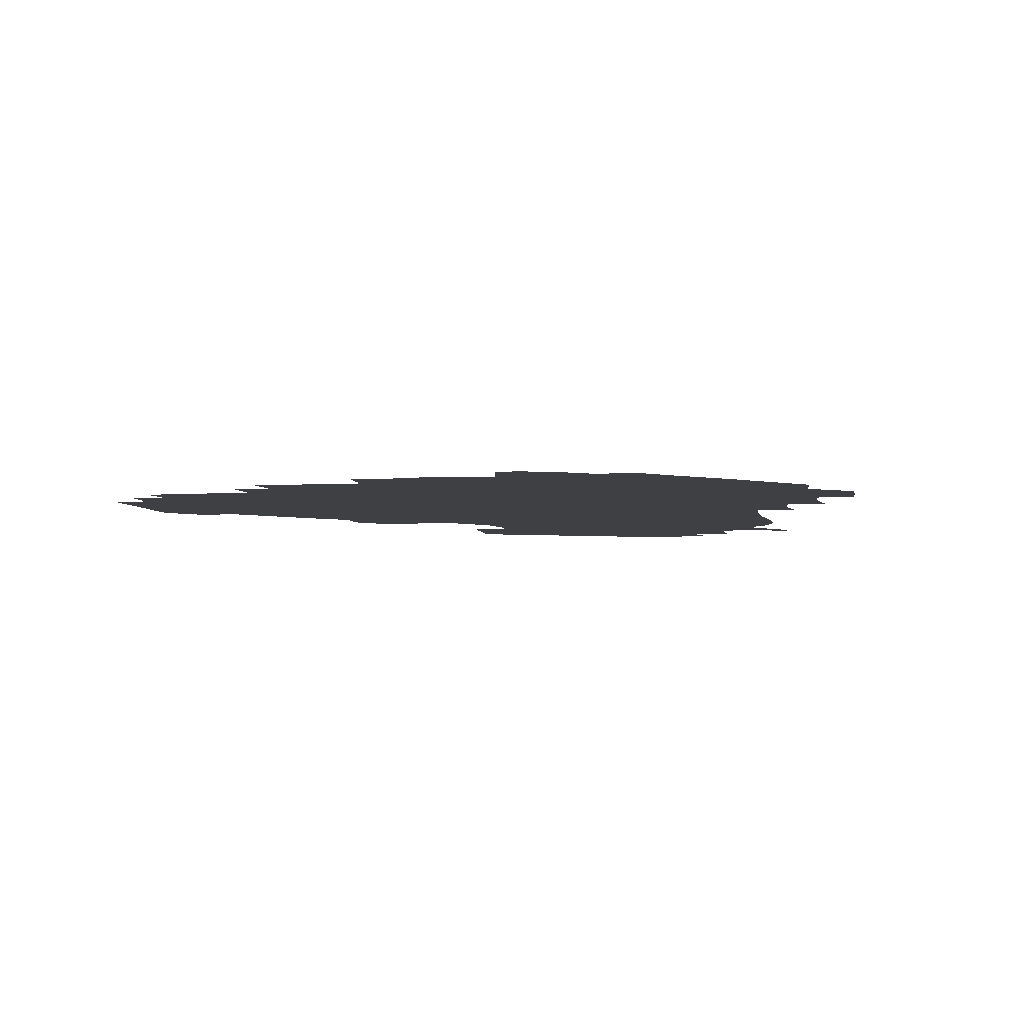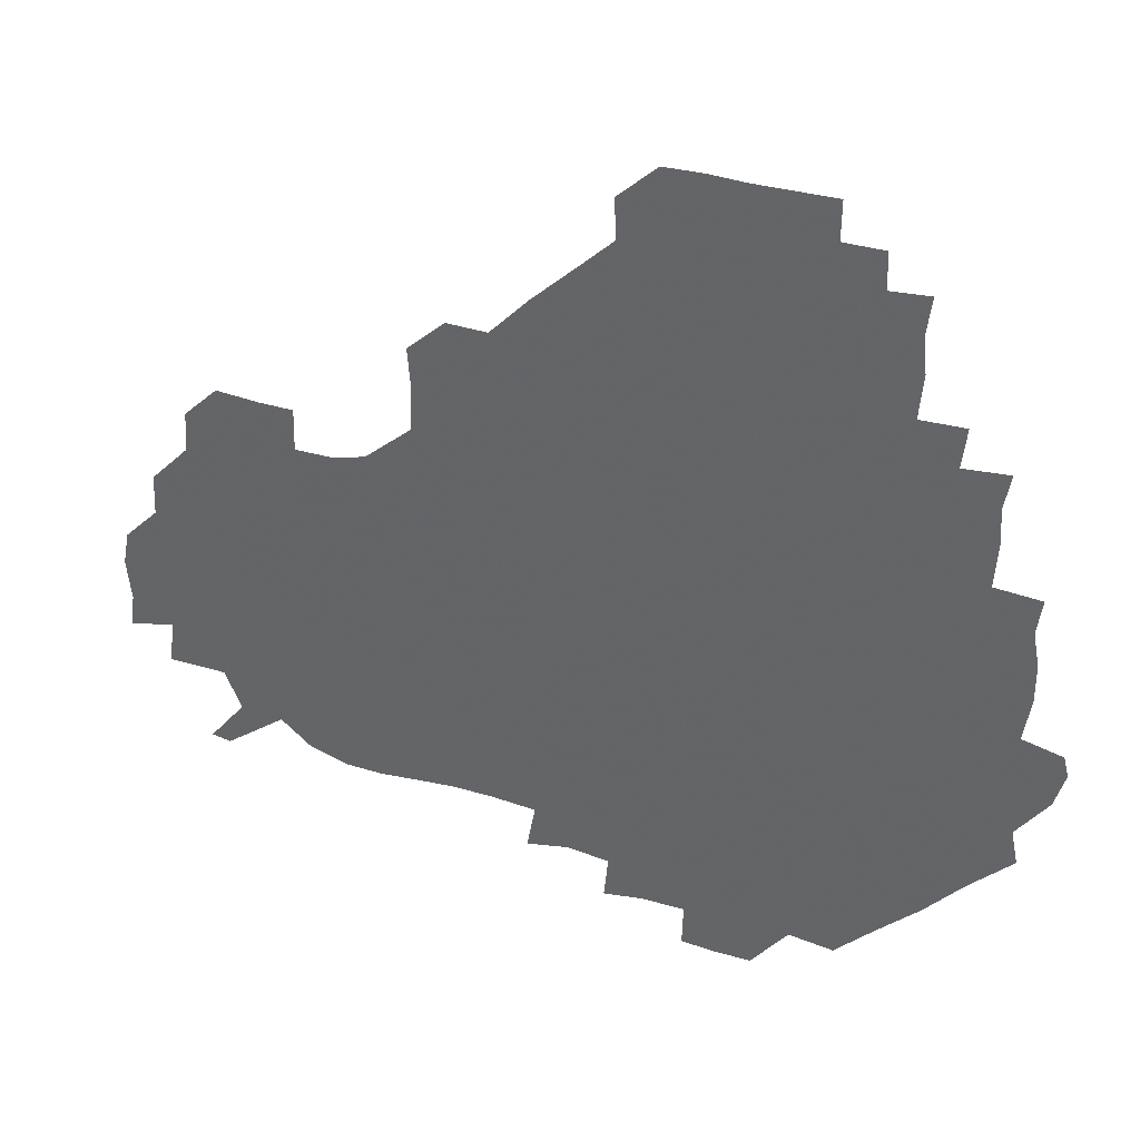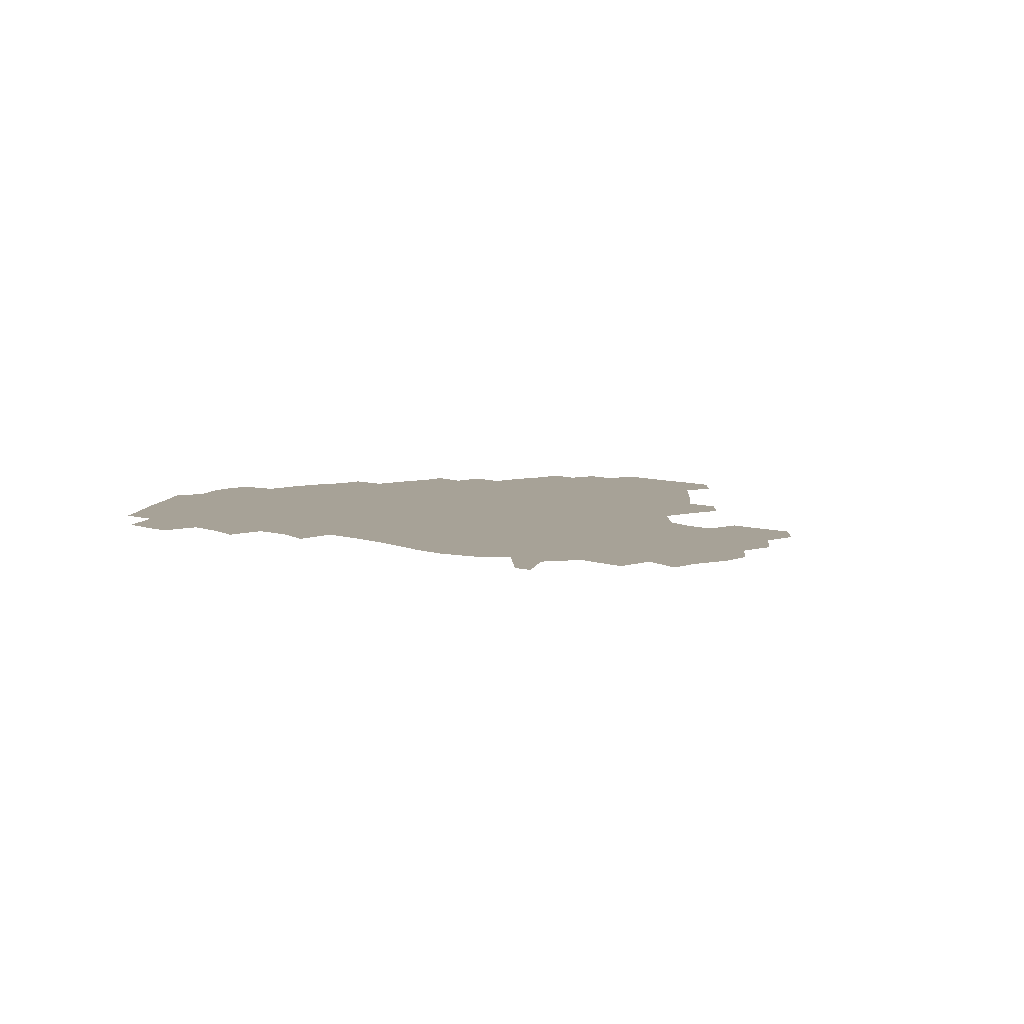
<metadata>
{"format":"obj","ext":"obj","renderer":"f3d","projection":"perspective","resolution":1024,"background":"white","views":[{"elev":-4.8,"azim":-77.9,"up":"+Z"},{"elev":35.7,"azim":-158.9,"up":"+Y"},{"elev":6.6,"azim":49.7,"up":"+Z"}]}
</metadata>
<code>
v 240.9 184.9 0
v 236.8 198.8 0
v 238.8 206.9 0
v 250.6 154.5 0
v 253.3 168.1 0
v 254.1 181.6 0
v 255.4 195.8 0
v 254.5 210.6 0
v 251.8 228.2 0
v 251.9 242.9 0
v 254.3 256.3 0
v 252.4 270.1 0
v 267.6 137.7 0
v 271.6 152.5 0
v 272.6 166.8 0
v 273.5 181.1 0
v 270.8 196.1 0
v 271 210.5 0
v 271.4 225.6 0
v 273 240.9 0
v 271.9 256 0
v 270.5 271.4 0
v 269.3 289 0
v 270.1 303.2 0
v 267.6 316.9 0
v 282.9 120.7 0
v 286.3 136.7 0
v 289 152 0
v 289.3 166.5 0
v 287.5 181.1 0
v 286.9 196 0
v 287.2 210.7 0
v 286 225.8 0
v 287.3 240.4 0
v 287.9 255.2 0
v 287.2 270.1 0
v 286.2 286 0
v 285.9 301 0
v 285.3 315.6 0
v 283.5 331.3 0
v 299.5 104.9 0
v 301.4 121.6 0
v 302.7 137.2 0
v 303.4 151.9 0
v 303.4 166.3 0
v 302.8 180.9 0
v 302.6 195.8 0
v 302 210.7 0
v 302.2 225.7 0
v 301.4 240.5 0
v 303 254.8 0
v 302.5 269.7 0
v 301.7 285.3 0
v 300.2 301.3 0
v 301.1 315.6 0
v 300.9 330.9 0
v 299.4 348.4 0
v 300.8 362.2 0
v 298.9 377.2 0
v 315 89.32 0
v 316.2 106.2 0
v 316.9 121.9 0
v 317.1 136.9 0
v 317.7 151.9 0
v 317.8 166.4 0
v 317.5 180.9 0
v 317 195.8 0
v 317.3 210.6 0
v 317.6 225.3 0
v 317.7 240.1 0
v 317 255.2 0
v 316.5 270.6 0
v 316.5 285.4 0
v 316.2 300.6 0
v 314.9 316.6 0
v 316.5 330.7 0
v 316.7 345.8 0
v 316.2 360.8 0
v 314.1 376.1 0
v 314.8 390.3 0
v 332.8 91.5 0
v 332 107.2 0
v 331.9 122.1 0
v 332.1 137.2 0
v 332 151.8 0
v 332.2 166.5 0
v 332.2 181 0
v 332.3 195.7 0
v 331.8 210.6 0
v 331.9 225.4 0
v 332.3 239.9 0
v 331.3 255.5 0
v 332.6 269.4 0
v 331.6 285.2 0
v 330.8 301.1 0
v 331.2 315.8 0
v 331.4 330.6 0
v 331.2 345.9 0
v 331.2 360.8 0
v 330.9 375.7 0
v 330.5 390.5 0
v 330.4 405.6 0
v 347.4 72.77 0
v 346.6 91.56 0
v 346.4 107.4 0
v 346.9 123.1 0
v 346.8 137.5 0
v 346.6 151.8 0
v 346.6 166.5 0
v 346.6 181.1 0
v 346.9 195.8 0
v 346.7 210.5 0
v 347 225.2 0
v 346.7 240.2 0
v 347.3 254.5 0
v 346.8 269.8 0
v 346.1 286.1 0
v 346.3 300.5 0
v 346.2 315.8 0
v 346.4 330.5 0
v 346.2 345.8 0
v 346 361 0
v 346.6 375.4 0
v 345.3 391.2 0
v 345.8 405.5 0
v 361.1 72.65 0
v 360.6 92.55 0
v 361 107.6 0
v 361.2 123.5 0
v 361.1 137.3 0
v 361.1 151.7 0
v 361.1 166.4 0
v 361.1 181.1 0
v 361.2 195.9 0
v 361.4 210.7 0
v 361.3 225.6 0
v 361.4 240.3 0
v 361.6 254.9 0
v 362 268.9 0
v 360.7 286.3 0
v 360.8 302.1 0
v 361.1 315.9 0
v 361 331.2 0
v 361.2 345.7 0
v 361 360.8 0
v 361.4 375.4 0
v 361.1 390.6 0
v 361.1 405.4 0
v 375.4 73.58 0
v 374.9 90.42 0
v 375.3 107.8 0
v 375.1 124.1 0
v 375.6 137.4 0
v 375.7 151.7 0
v 375.8 166.4 0
v 375.9 181.1 0
v 375.9 195.9 0
v 376.1 210.8 0
v 376.1 225.7 0
v 376.1 240.4 0
v 376.8 254.4 0
v 376.5 269.4 0
v 376.1 284.7 0
v 375.4 302 0
v 375.8 316.5 0
v 375.9 331.3 0
v 376.1 345.6 0
v 376.1 360.5 0
v 376.1 375.6 0
v 376.1 390.8 0
v 376 406.1 0
v 392.1 90.31 0
v 390.2 108 0
v 390.6 122.2 0
v 390.1 137.5 0
v 390 152.2 0
v 390.5 166.4 0
v 390.5 181.3 0
v 390.6 195.9 0
v 390.9 211 0
v 390.8 225.9 0
v 391 240.3 0
v 391.1 254.8 0
v 391.1 270.1 0
v 390.9 285.5 0
v 390.6 300.9 0
v 390.4 317.3 0
v 390.7 331.5 0
v 391 346.1 0
v 391 360.8 0
v 391.1 376.1 0
v 391.1 390.8 0
v 391.2 405.7 0
v 407.8 87.85 0
v 406.1 105.1 0
v 405.2 122.1 0
v 404.9 137.1 0
v 405.1 151.8 0
v 404.7 167.1 0
v 404.6 181.7 0
v 405.1 196.2 0
v 404.7 211 0
v 405.5 225.8 0
v 405.5 240.5 0
v 405.5 254.7 0
v 405.8 269.5 0
v 405.9 284.5 0
v 405.8 300.1 0
v 406 315.4 0
v 405.9 330.6 0
v 405.9 346 0
v 406.2 361.9 0
v 405.9 376.1 0
v 406.4 392 0
v 422.7 106.9 0
v 421 122 0
v 420.4 136.5 0
v 419.3 152.4 0
v 419.8 166.7 0
v 420.2 181.3 0
v 420.3 196.1 0
v 420 211.1 0
v 420 225.8 0
v 420.5 240.6 0
v 420 255 0
v 420.2 269.4 0
v 420.6 284.9 0
v 420.6 299.3 0
v 420.8 316.2 0
v 421 331.2 0
v 421.1 346.5 0
v 421.1 361.8 0
v 439.8 103.5 0
v 436.4 121.7 0
v 434.4 137.5 0
v 434.2 152.2 0
v 434.2 166.8 0
v 434.5 181.4 0
v 435 196.2 0
v 435.1 210.9 0
v 434.5 226 0
v 434.7 240.6 0
v 434.7 255.2 0
v 434.9 269.8 0
v 435.3 285 0
v 435.5 299.9 0
v 435.6 314.8 0
v 436 330.9 0
v 436.4 347.6 0
v 453.9 122.9 0
v 451.3 137 0
v 450.6 151.5 0
v 449.3 166.9 0
v 449.7 181.2 0
v 451.1 195.7 0
v 448.9 211.8 0
v 449 226.1 0
v 449.2 240.7 0
v 449.4 255.3 0
v 449.7 270 0
v 449.8 284.6 0
v 450 299.6 0
v 450.9 315.6 0
v 451.8 331.4 0
v 470.1 123.1 0
v 467.2 136.8 0
v 465.6 151.7 0
v 466.3 165.9 0
v 465.4 181.2 0
v 466.3 195.6 0
v 464.9 211.2 0
v 464.2 226.1 0
v 464.5 240.9 0
v 464.3 255.6 0
v 463.6 269.8 0
v 464.6 284.5 0
v 465.5 300.4 0
v 465.6 315.5 0
v 468 331.9 0
v 486 121.8 0
v 481 137.8 0
v 481.9 151.2 0
v 480.7 166.3 0
v 481.6 180.8 0
v 480.9 195.8 0
v 480.5 210.9 0
v 478.7 226.3 0
v 478.8 240.8 0
v 479.9 255.5 0
v 480.5 270.5 0
v 482.4 285.1 0
v 481.7 302.6 0
v 482.9 318.5 0
v 501.3 120.4 0
v 496.1 137.4 0
v 496.8 150.9 0
v 495.5 166.4 0
v 496.3 180.7 0
v 494.9 196.4 0
v 494.6 211.2 0
v 493.8 226 0
v 495.1 240.6 0
v 496.2 255 0
v 501.2 269 0
v 516.2 120.7 0
v 511.3 137.5 0
v 510.2 152.2 0
v 510.1 166.7 0
v 509.4 181.9 0
v 509 196.9 0
v 508.4 211.5 0
v 506.8 226 0
v 508.3 239.5 0
v 509.7 253.2 0
v 514.8 265.6 0
v 531.5 125.3 0
v 528 137.9 0
v 525 152.7 0
v 524.6 166.9 0
v 524.1 181.5 0
v 524.5 196.4 0
v 523 211.7 0
v 522.7 225.7 0
v 521.4 239.4 0
v 522.2 251.5 0
v 529.4 265.6 0
v 528.9 282.6 0
v 543.8 135.3 0
v 543.5 141.1 0
v 540.6 153.2 0
v 539.4 167.1 0
v 537.2 182.1 0
v 537.5 196.2 0
v 539.2 210.4 0
v 537.5 224.9 0
v 538.5 239.2 0
v 539.6 253.1 0
v 540.8 267.7 0
v 543.2 282.8 0
v 567.8 117.2 0
v 550.7 139.9 0
v 555.3 151.5 0
v 554.8 166.9 0
v 554.7 180.9 0
v 556.4 195.5 0
v 556.2 210.5 0
v 555.6 225.7 0
v 557.7 240.6 0
v 554.6 254.9 0
v 556.1 268.7 0
v 559.9 284.1 0
v 575.5 118.5 0
v 560.9 136.8 0
v 567.6 152.1 0
v 570.6 167 0
v 569.7 180.9 0
v 569.9 195.2 0
v 570.2 210.5 0
v 571.5 225.4 0
v 573 239.5 0
v 574.9 254.7 0
v 573.7 270.9 0
v 590.7 152.3 0
v 588.8 169.7 0
v 585.8 182.2 0
v 582.7 195.9 0
v 587 208.3 0
v 590.9 222.5 0
v 590.1 238.8 0
v 606.7 165.8 0
v 605.2 178.9 0
v 607 195.5 0
v 604.4 208.8 0
f 5 6 1
f 1 6 2
f 6 7 2
f 2 7 3
f 7 8 3
f 13 14 4
f 4 14 5
f 14 15 5
f 5 15 6
f 15 16 6
f 6 16 7
f 16 17 7
f 7 17 8
f 17 18 8
f 8 18 9
f 18 19 9
f 9 19 10
f 19 20 10
f 10 20 11
f 20 21 11
f 11 21 12
f 21 22 12
f 26 27 13
f 13 27 14
f 27 28 14
f 14 28 15
f 28 29 15
f 15 29 16
f 29 30 16
f 16 30 17
f 30 31 17
f 17 31 18
f 31 32 18
f 18 32 19
f 32 33 19
f 19 33 20
f 33 34 20
f 20 34 21
f 34 35 21
f 21 35 22
f 35 36 22
f 22 36 23
f 36 37 23
f 23 37 24
f 37 38 24
f 24 38 25
f 38 39 25
f 41 42 26
f 26 42 27
f 42 43 27
f 27 43 28
f 43 44 28
f 28 44 29
f 44 45 29
f 29 45 30
f 45 46 30
f 30 46 31
f 46 47 31
f 31 47 32
f 47 48 32
f 32 48 33
f 48 49 33
f 33 49 34
f 49 50 34
f 34 50 35
f 50 51 35
f 35 51 36
f 51 52 36
f 36 52 37
f 52 53 37
f 37 53 38
f 53 54 38
f 38 54 39
f 54 55 39
f 39 55 40
f 55 56 40
f 60 61 41
f 41 61 42
f 61 62 42
f 42 62 43
f 62 63 43
f 43 63 44
f 63 64 44
f 44 64 45
f 64 65 45
f 45 65 46
f 65 66 46
f 46 66 47
f 66 67 47
f 47 67 48
f 67 68 48
f 48 68 49
f 68 69 49
f 49 69 50
f 69 70 50
f 50 70 51
f 70 71 51
f 51 71 52
f 71 72 52
f 52 72 53
f 72 73 53
f 53 73 54
f 73 74 54
f 54 74 55
f 74 75 55
f 55 75 56
f 75 76 56
f 56 76 57
f 76 77 57
f 57 77 58
f 77 78 58
f 58 78 59
f 78 79 59
f 60 81 61
f 81 82 61
f 61 82 62
f 82 83 62
f 62 83 63
f 83 84 63
f 63 84 64
f 84 85 64
f 64 85 65
f 85 86 65
f 65 86 66
f 86 87 66
f 66 87 67
f 87 88 67
f 67 88 68
f 88 89 68
f 68 89 69
f 89 90 69
f 69 90 70
f 90 91 70
f 70 91 71
f 91 92 71
f 71 92 72
f 92 93 72
f 72 93 73
f 93 94 73
f 73 94 74
f 94 95 74
f 74 95 75
f 95 96 75
f 75 96 76
f 96 97 76
f 76 97 77
f 97 98 77
f 77 98 78
f 98 99 78
f 78 99 79
f 99 100 79
f 79 100 80
f 100 101 80
f 103 104 81
f 81 104 82
f 104 105 82
f 82 105 83
f 105 106 83
f 83 106 84
f 106 107 84
f 84 107 85
f 107 108 85
f 85 108 86
f 108 109 86
f 86 109 87
f 109 110 87
f 87 110 88
f 110 111 88
f 88 111 89
f 111 112 89
f 89 112 90
f 112 113 90
f 90 113 91
f 113 114 91
f 91 114 92
f 114 115 92
f 92 115 93
f 115 116 93
f 93 116 94
f 116 117 94
f 94 117 95
f 117 118 95
f 95 118 96
f 118 119 96
f 96 119 97
f 119 120 97
f 97 120 98
f 120 121 98
f 98 121 99
f 121 122 99
f 99 122 100
f 122 123 100
f 100 123 101
f 123 124 101
f 101 124 102
f 124 125 102
f 103 126 104
f 126 127 104
f 104 127 105
f 127 128 105
f 105 128 106
f 128 129 106
f 106 129 107
f 129 130 107
f 107 130 108
f 130 131 108
f 108 131 109
f 131 132 109
f 109 132 110
f 132 133 110
f 110 133 111
f 133 134 111
f 111 134 112
f 134 135 112
f 112 135 113
f 135 136 113
f 113 136 114
f 136 137 114
f 114 137 115
f 137 138 115
f 115 138 116
f 138 139 116
f 116 139 117
f 139 140 117
f 117 140 118
f 140 141 118
f 118 141 119
f 141 142 119
f 119 142 120
f 142 143 120
f 120 143 121
f 143 144 121
f 121 144 122
f 144 145 122
f 122 145 123
f 145 146 123
f 123 146 124
f 146 147 124
f 124 147 125
f 147 148 125
f 126 149 127
f 149 150 127
f 127 150 128
f 150 151 128
f 128 151 129
f 151 152 129
f 129 152 130
f 152 153 130
f 130 153 131
f 153 154 131
f 131 154 132
f 154 155 132
f 132 155 133
f 155 156 133
f 133 156 134
f 156 157 134
f 134 157 135
f 157 158 135
f 135 158 136
f 158 159 136
f 136 159 137
f 159 160 137
f 137 160 138
f 160 161 138
f 138 161 139
f 161 162 139
f 139 162 140
f 162 163 140
f 140 163 141
f 163 164 141
f 141 164 142
f 164 165 142
f 142 165 143
f 165 166 143
f 143 166 144
f 166 167 144
f 144 167 145
f 167 168 145
f 145 168 146
f 168 169 146
f 146 169 147
f 169 170 147
f 147 170 148
f 170 171 148
f 150 172 151
f 172 173 151
f 151 173 152
f 173 174 152
f 152 174 153
f 174 175 153
f 153 175 154
f 175 176 154
f 154 176 155
f 176 177 155
f 155 177 156
f 177 178 156
f 156 178 157
f 178 179 157
f 157 179 158
f 179 180 158
f 158 180 159
f 180 181 159
f 159 181 160
f 181 182 160
f 160 182 161
f 182 183 161
f 161 183 162
f 183 184 162
f 162 184 163
f 184 185 163
f 163 185 164
f 185 186 164
f 164 186 165
f 186 187 165
f 165 187 166
f 187 188 166
f 166 188 167
f 188 189 167
f 167 189 168
f 189 190 168
f 168 190 169
f 190 191 169
f 169 191 170
f 191 192 170
f 170 192 171
f 192 193 171
f 172 194 173
f 194 195 173
f 173 195 174
f 195 196 174
f 174 196 175
f 196 197 175
f 175 197 176
f 197 198 176
f 176 198 177
f 198 199 177
f 177 199 178
f 199 200 178
f 178 200 179
f 200 201 179
f 179 201 180
f 201 202 180
f 180 202 181
f 202 203 181
f 181 203 182
f 203 204 182
f 182 204 183
f 204 205 183
f 183 205 184
f 205 206 184
f 184 206 185
f 206 207 185
f 185 207 186
f 207 208 186
f 186 208 187
f 208 209 187
f 187 209 188
f 209 210 188
f 188 210 189
f 210 211 189
f 189 211 190
f 211 212 190
f 190 212 191
f 212 213 191
f 191 213 192
f 213 214 192
f 192 214 193
f 195 215 196
f 215 216 196
f 196 216 197
f 216 217 197
f 197 217 198
f 217 218 198
f 198 218 199
f 218 219 199
f 199 219 200
f 219 220 200
f 200 220 201
f 220 221 201
f 201 221 202
f 221 222 202
f 202 222 203
f 222 223 203
f 203 223 204
f 223 224 204
f 204 224 205
f 224 225 205
f 205 225 206
f 225 226 206
f 206 226 207
f 226 227 207
f 207 227 208
f 227 228 208
f 208 228 209
f 228 229 209
f 209 229 210
f 229 230 210
f 210 230 211
f 230 231 211
f 211 231 212
f 231 232 212
f 212 232 213
f 215 233 216
f 233 234 216
f 216 234 217
f 234 235 217
f 217 235 218
f 235 236 218
f 218 236 219
f 236 237 219
f 219 237 220
f 237 238 220
f 220 238 221
f 238 239 221
f 221 239 222
f 239 240 222
f 222 240 223
f 240 241 223
f 223 241 224
f 241 242 224
f 224 242 225
f 242 243 225
f 225 243 226
f 243 244 226
f 226 244 227
f 244 245 227
f 227 245 228
f 245 246 228
f 228 246 229
f 246 247 229
f 229 247 230
f 247 248 230
f 230 248 231
f 248 249 231
f 231 249 232
f 234 250 235
f 250 251 235
f 235 251 236
f 251 252 236
f 236 252 237
f 252 253 237
f 237 253 238
f 253 254 238
f 238 254 239
f 254 255 239
f 239 255 240
f 255 256 240
f 240 256 241
f 256 257 241
f 241 257 242
f 257 258 242
f 242 258 243
f 258 259 243
f 243 259 244
f 259 260 244
f 244 260 245
f 260 261 245
f 245 261 246
f 261 262 246
f 246 262 247
f 262 263 247
f 247 263 248
f 263 264 248
f 248 264 249
f 250 265 251
f 265 266 251
f 251 266 252
f 266 267 252
f 252 267 253
f 267 268 253
f 253 268 254
f 268 269 254
f 254 269 255
f 269 270 255
f 255 270 256
f 270 271 256
f 256 271 257
f 271 272 257
f 257 272 258
f 272 273 258
f 258 273 259
f 273 274 259
f 259 274 260
f 274 275 260
f 260 275 261
f 275 276 261
f 261 276 262
f 276 277 262
f 262 277 263
f 277 278 263
f 263 278 264
f 278 279 264
f 265 280 266
f 280 281 266
f 266 281 267
f 281 282 267
f 267 282 268
f 282 283 268
f 268 283 269
f 283 284 269
f 269 284 270
f 284 285 270
f 270 285 271
f 285 286 271
f 271 286 272
f 286 287 272
f 272 287 273
f 287 288 273
f 273 288 274
f 288 289 274
f 274 289 275
f 289 290 275
f 275 290 276
f 290 291 276
f 276 291 277
f 291 292 277
f 277 292 278
f 292 293 278
f 278 293 279
f 280 294 281
f 294 295 281
f 281 295 282
f 295 296 282
f 282 296 283
f 296 297 283
f 283 297 284
f 297 298 284
f 284 298 285
f 298 299 285
f 285 299 286
f 299 300 286
f 286 300 287
f 300 301 287
f 287 301 288
f 301 302 288
f 288 302 289
f 302 303 289
f 289 303 290
f 303 304 290
f 290 304 291
f 294 305 295
f 305 306 295
f 295 306 296
f 306 307 296
f 296 307 297
f 307 308 297
f 297 308 298
f 308 309 298
f 298 309 299
f 309 310 299
f 299 310 300
f 310 311 300
f 300 311 301
f 311 312 301
f 301 312 302
f 312 313 302
f 302 313 303
f 313 314 303
f 303 314 304
f 314 315 304
f 305 316 306
f 316 317 306
f 306 317 307
f 317 318 307
f 307 318 308
f 318 319 308
f 308 319 309
f 319 320 309
f 309 320 310
f 320 321 310
f 310 321 311
f 321 322 311
f 311 322 312
f 322 323 312
f 312 323 313
f 323 324 313
f 313 324 314
f 324 325 314
f 314 325 315
f 325 326 315
f 316 328 317
f 328 329 317
f 317 329 318
f 329 330 318
f 318 330 319
f 330 331 319
f 319 331 320
f 331 332 320
f 320 332 321
f 332 333 321
f 321 333 322
f 333 334 322
f 322 334 323
f 334 335 323
f 323 335 324
f 335 336 324
f 324 336 325
f 336 337 325
f 325 337 326
f 337 338 326
f 326 338 327
f 338 339 327
f 328 340 329
f 340 341 329
f 329 341 330
f 341 342 330
f 330 342 331
f 342 343 331
f 331 343 332
f 343 344 332
f 332 344 333
f 344 345 333
f 333 345 334
f 345 346 334
f 334 346 335
f 346 347 335
f 335 347 336
f 347 348 336
f 336 348 337
f 348 349 337
f 337 349 338
f 349 350 338
f 338 350 339
f 350 351 339
f 340 352 341
f 352 353 341
f 341 353 342
f 353 354 342
f 342 354 343
f 354 355 343
f 343 355 344
f 355 356 344
f 344 356 345
f 356 357 345
f 345 357 346
f 357 358 346
f 346 358 347
f 358 359 347
f 347 359 348
f 359 360 348
f 348 360 349
f 360 361 349
f 349 361 350
f 361 362 350
f 350 362 351
f 354 363 355
f 363 364 355
f 355 364 356
f 364 365 356
f 356 365 357
f 365 366 357
f 357 366 358
f 366 367 358
f 358 367 359
f 367 368 359
f 359 368 360
f 368 369 360
f 360 369 361
f 364 370 365
f 370 371 365
f 365 371 366
f 371 372 366
f 366 372 367
f 372 373 367
f 367 373 368

</code>
